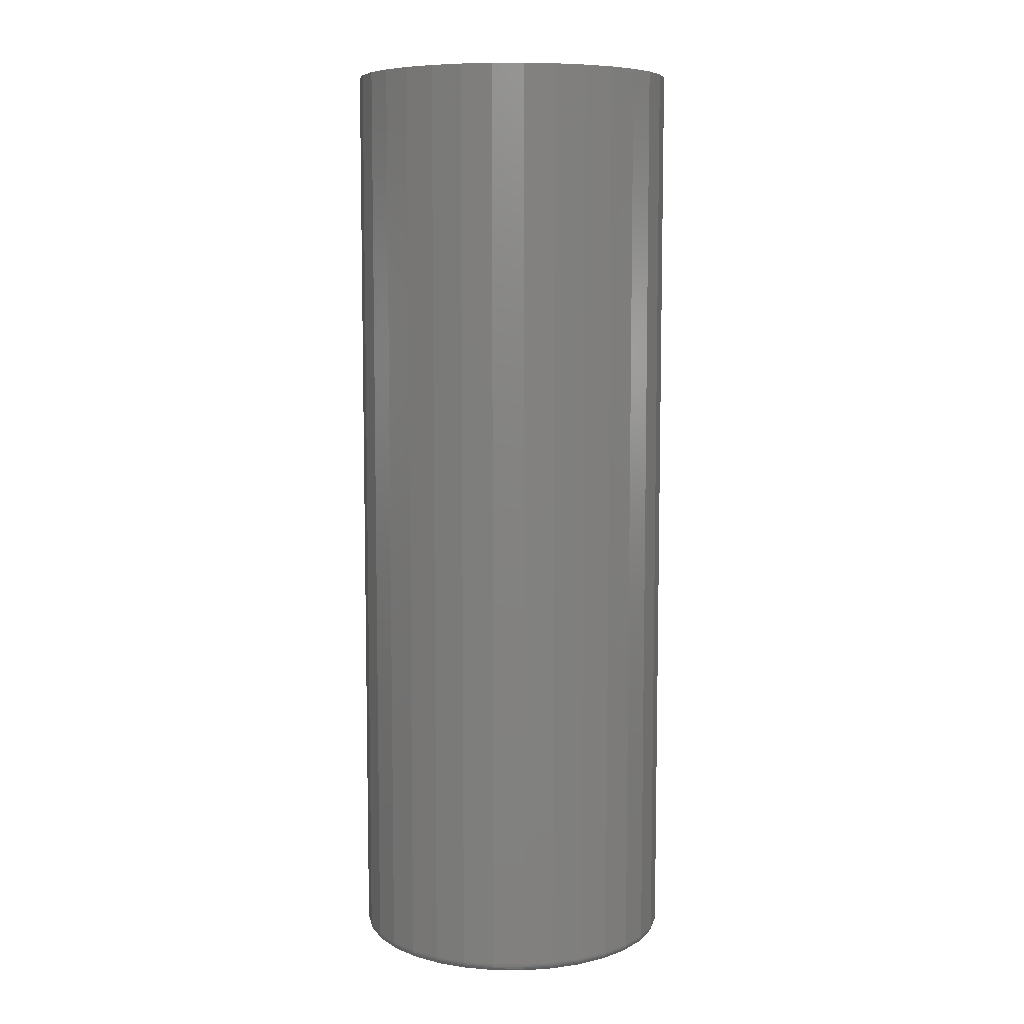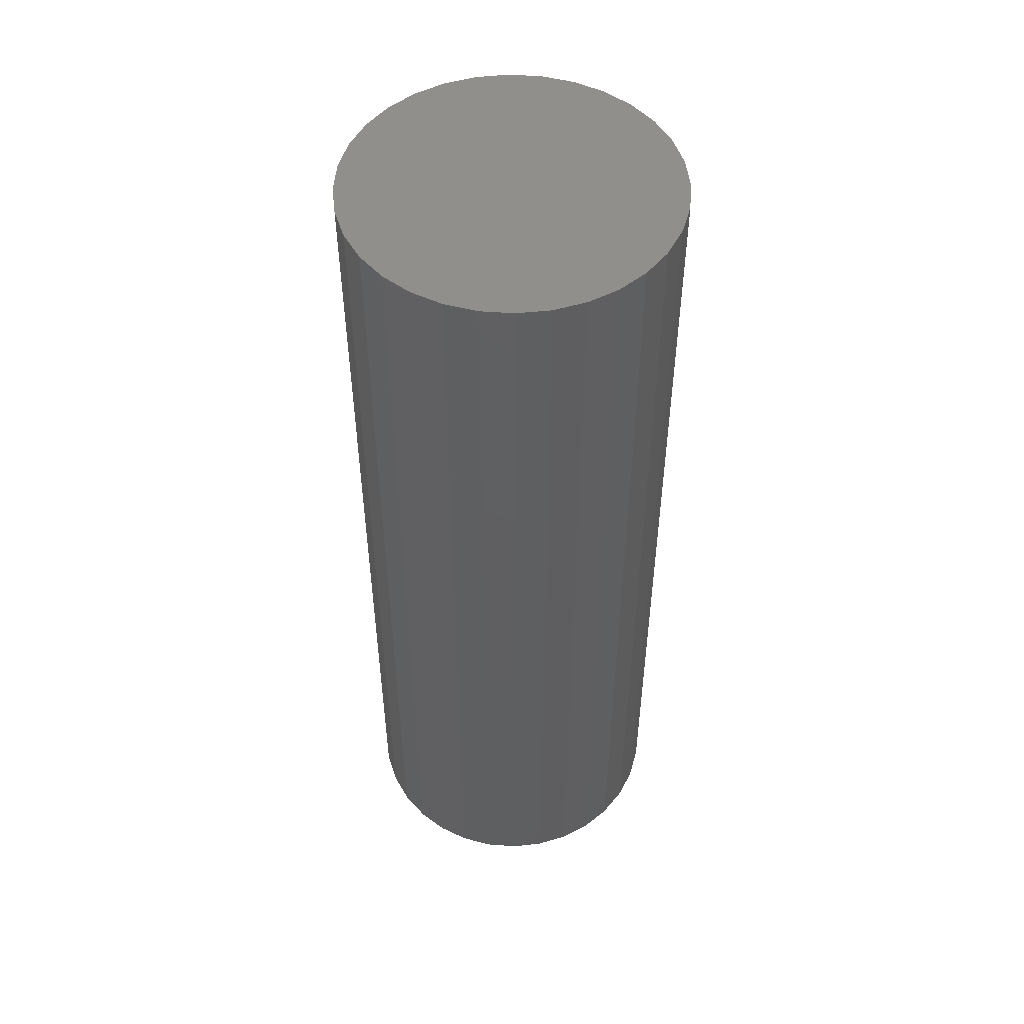
<metadata>
{"format":"stl","ext":"stl","renderer":"f3d","projection":"perspective","resolution":1024,"background":"white","views":[{"elev":7.7,"azim":-139.3,"up":"+Y"},{"elev":50.9,"azim":-124.8,"up":"+Y"}]}
</metadata>
<code>
# stl→obj: 320 verts, 636 faces
v -0.02644 -0.75 0.1201
v 0.02134 -0.75 0.1201
v -0.002549 -0.75 0.1225
v -0.04941 -0.75 0.1131
v 0.04431 -0.75 0.1131
v -0.07058 -0.75 0.1018
v 0.06548 -0.75 0.1018
v 0.06548 -0.75 -0.1018
v -0.04941 -0.75 -0.1131
v 0.04431 -0.75 -0.1131
v -0.02644 -0.75 -0.1201
v 0.02134 -0.75 -0.1201
v -0.002549 -0.75 -0.1225
v 0.08404 -0.75 0.08659
v -0.08914 -0.75 0.08659
v 0.09926 -0.75 0.06803
v -0.1044 -0.75 0.06803
v 0.1106 -0.75 0.04686
v -0.1157 -0.75 0.04686
v 0.1175 -0.75 0.02389
v -0.1226 -0.75 0.02389
v 0.1199 -0.75 -7.64e-17
v -0.125 -0.75 -1.252e-16
v 0.1175 -0.75 -0.02389
v -0.1226 -0.75 -0.02389
v 0.1106 -0.75 -0.04686
v -0.1157 -0.75 -0.04686
v 0.09926 -0.75 -0.06803
v -0.1044 -0.75 -0.06803
v 0.08404 -0.75 -0.08659
v -0.08914 -0.75 -0.08659
v -0.07058 -0.75 -0.1018
v 0.1277 7.231e-18 -1.595e-17
v 0.1277 -0.7422 -1.636e-16
v 0.1252 7.092e-18 -0.02541
v 0.1252 -0.7422 -0.02541
v 0.1178 6.681e-18 -0.04985
v 0.1178 -0.7422 -0.04985
v 0.1058 6.012e-18 -0.07237
v 0.1058 -0.7422 -0.07237
v 0.08956 5.113e-18 -0.09211
v 0.08956 -0.7422 -0.09211
v 0.06982 4.017e-18 -0.1083
v 0.06982 -0.7422 -0.1083
v 0.0473 2.767e-18 -0.1203
v 0.0473 -0.7422 -0.1203
v 0.02286 1.411e-18 -0.1278
v 0.02286 -0.7422 -0.1278
v -0.002549 -1.771e-33 -0.1303
v -0.002549 -0.7422 -0.1303
v -0.02796 -1.411e-18 -0.1278
v -0.02796 -0.7422 -0.1278
v -0.0524 -2.767e-18 -0.1203
v -0.0524 -0.7422 -0.1203
v -0.07492 -4.017e-18 -0.1083
v -0.07492 -0.7422 -0.1083
v -0.09466 -5.113e-18 -0.09211
v -0.09466 -0.7422 -0.09211
v -0.1109 -6.012e-18 -0.07237
v -0.1109 -0.7422 -0.07237
v -0.1229 -6.681e-18 -0.04985
v -0.1229 -0.7422 -0.04985
v -0.1303 -7.092e-18 -0.02541
v -0.1303 -0.7422 -0.02541
v -0.1328 -7.231e-18 1.595e-17
v -0.1328 -0.7422 1.595e-17
v -0.1303 -7.092e-18 0.02541
v -0.1303 -0.7422 0.02541
v -0.1229 -6.681e-18 0.04985
v -0.1229 -0.7422 0.04985
v -0.1109 -6.012e-18 0.07237
v -0.1109 -0.7422 0.07237
v -0.09466 -5.113e-18 0.09211
v -0.09466 -0.7422 0.09211
v -0.07492 -4.017e-18 0.1083
v -0.07492 -0.7422 0.1083
v -0.0524 -2.767e-18 0.1203
v -0.0524 -0.7422 0.1203
v -0.02796 -1.411e-18 0.1278
v -0.02796 -0.7422 0.1278
v -0.002549 8.855e-34 0.1303
v -0.002549 -0.7422 0.1303
v 0.02286 1.411e-18 0.1278
v 0.02286 -0.7422 0.1278
v 0.0473 2.767e-18 0.1203
v 0.0473 -0.7422 0.1203
v 0.06982 4.017e-18 0.1083
v 0.06982 -0.7422 0.1083
v 0.08956 5.113e-18 0.09211
v 0.08956 -0.7422 0.09211
v 0.1058 6.012e-18 0.07237
v 0.1058 -0.7422 0.07237
v 0.1178 6.681e-18 0.04985
v 0.1178 -0.7422 0.04985
v 0.1252 7.092e-18 0.02541
v 0.1252 -0.7422 0.02541
v -0.1265 -0.7498 -7.633e-17
v -0.1241 -0.7498 0.02419
v -0.128 -0.7494 -7.633e-17
v -0.1256 -0.7494 0.02447
v -0.1293 -0.7487 -6.939e-17
v -0.1269 -0.7487 0.02474
v -0.1305 -0.7477 -7.633e-17
v -0.1281 -0.7477 0.02497
v -0.1315 -0.7465 -7.633e-17
v -0.129 -0.7465 0.02516
v -0.1322 -0.7452 -6.939e-17
v -0.1297 -0.7452 0.0253
v -0.1327 -0.7437 -6.939e-17
v -0.1302 -0.7437 0.02538
v 0.119 -0.7498 0.02419
v 0.1214 -0.7498 -9.021e-17
v 0.1205 -0.7494 0.02447
v 0.1229 -0.7494 -8.327e-17
v 0.1218 -0.7487 0.02474
v 0.1242 -0.7487 -9.021e-17
v 0.123 -0.7477 0.02497
v 0.1254 -0.7477 -9.021e-17
v 0.1239 -0.7465 0.02516
v 0.1264 -0.7465 -9.021e-17
v 0.1246 -0.7452 0.0253
v 0.1271 -0.7452 -9.021e-17
v 0.1251 -0.7437 0.02538
v 0.1276 -0.7437 -9.021e-17
v 0.112 -0.7498 0.04744
v 0.1133 -0.7494 0.048
v 0.1146 -0.7487 0.04852
v 0.1157 -0.7477 0.04897
v 0.1166 -0.7465 0.04935
v 0.1172 -0.7452 0.04962
v 0.1177 -0.7437 0.04979
v 0.1005 -0.7498 0.06888
v 0.1018 -0.7494 0.06969
v 0.1029 -0.7487 0.07044
v 0.1039 -0.7477 0.0711
v 0.1047 -0.7465 0.07164
v 0.1053 -0.7452 0.07204
v 0.1056 -0.7437 0.07229
v 0.08511 -0.7498 0.08766
v 0.08615 -0.7494 0.0887
v 0.08711 -0.7487 0.08965
v 0.08794 -0.7477 0.09049
v 0.08863 -0.7465 0.09118
v 0.08914 -0.7452 0.09169
v 0.08945 -0.7437 0.092
v 0.06633 -0.7498 0.1031
v 0.06714 -0.7494 0.1043
v 0.06789 -0.7487 0.1054
v 0.06855 -0.7477 0.1064
v 0.06909 -0.7465 0.1072
v 0.06949 -0.7452 0.1078
v 0.06974 -0.7437 0.1082
v 0.04489 -0.7498 0.1145
v 0.04545 -0.7494 0.1159
v 0.04597 -0.7487 0.1171
v 0.04642 -0.7477 0.1182
v 0.0468 -0.7465 0.1191
v 0.04707 -0.7452 0.1198
v 0.04724 -0.7437 0.1202
v 0.02164 -0.7498 0.1216
v 0.02192 -0.7494 0.123
v 0.02219 -0.7487 0.1244
v 0.02242 -0.7477 0.1255
v 0.02261 -0.7465 0.1265
v 0.02275 -0.7452 0.1272
v 0.02283 -0.7437 0.1276
v -0.002549 -0.7498 0.124
v -0.002549 -0.7494 0.1254
v -0.002549 -0.7487 0.1268
v -0.002549 -0.7477 0.128
v -0.002549 -0.7465 0.1289
v -0.002549 -0.7452 0.1297
v -0.002549 -0.7437 0.1301
v -0.02674 -0.7498 0.1216
v -0.02702 -0.7494 0.123
v -0.02729 -0.7487 0.1244
v -0.02752 -0.7477 0.1255
v -0.02771 -0.7465 0.1265
v -0.02785 -0.7452 0.1272
v -0.02793 -0.7437 0.1276
v -0.04999 -0.7498 0.1145
v -0.05055 -0.7494 0.1159
v -0.05107 -0.7487 0.1171
v -0.05152 -0.7477 0.1182
v -0.0519 -0.7465 0.1191
v -0.05217 -0.7452 0.1198
v -0.05234 -0.7437 0.1202
v -0.07143 -0.7498 0.1031
v -0.07224 -0.7494 0.1043
v -0.07299 -0.7487 0.1054
v -0.07365 -0.7477 0.1064
v -0.07419 -0.7465 0.1072
v -0.07459 -0.7452 0.1078
v -0.07484 -0.7437 0.1082
v -0.09021 -0.7498 0.08766
v -0.09125 -0.7494 0.0887
v -0.0922 -0.7487 0.08965
v -0.09304 -0.7477 0.09049
v -0.09373 -0.7465 0.09118
v -0.09424 -0.7452 0.09169
v -0.09455 -0.7437 0.092
v -0.1056 -0.7498 0.06888
v -0.1068 -0.7494 0.06969
v -0.108 -0.7487 0.07044
v -0.109 -0.7477 0.0711
v -0.1098 -0.7465 0.07164
v -0.1104 -0.7452 0.07204
v -0.1107 -0.7437 0.07229
v -0.1171 -0.7498 0.04744
v -0.1184 -0.7494 0.048
v -0.1197 -0.7487 0.04852
v -0.1208 -0.7477 0.04897
v -0.1217 -0.7465 0.04935
v -0.1223 -0.7452 0.04962
v -0.1228 -0.7437 0.04979
v 0.119 -0.7498 -0.02419
v 0.1205 -0.7494 -0.02447
v 0.1218 -0.7487 -0.02474
v 0.123 -0.7477 -0.02497
v 0.1239 -0.7465 -0.02516
v 0.1246 -0.7452 -0.0253
v 0.1251 -0.7437 -0.02538
v -0.1241 -0.7498 -0.02419
v -0.1256 -0.7494 -0.02447
v -0.1269 -0.7487 -0.02474
v -0.1281 -0.7477 -0.02497
v -0.129 -0.7465 -0.02516
v -0.1297 -0.7452 -0.0253
v -0.1302 -0.7437 -0.02538
v -0.1171 -0.7498 -0.04744
v -0.1184 -0.7494 -0.048
v -0.1197 -0.7487 -0.04852
v -0.1208 -0.7477 -0.04897
v -0.1217 -0.7465 -0.04935
v -0.1223 -0.7452 -0.04962
v -0.1228 -0.7437 -0.04979
v -0.1056 -0.7498 -0.06888
v -0.1068 -0.7494 -0.06969
v -0.108 -0.7487 -0.07044
v -0.109 -0.7477 -0.0711
v -0.1098 -0.7465 -0.07164
v -0.1104 -0.7452 -0.07204
v -0.1107 -0.7437 -0.07229
v -0.09021 -0.7498 -0.08766
v -0.09125 -0.7494 -0.0887
v -0.0922 -0.7487 -0.08965
v -0.09304 -0.7477 -0.09049
v -0.09373 -0.7465 -0.09118
v -0.09424 -0.7452 -0.09169
v -0.09455 -0.7437 -0.092
v -0.07143 -0.7498 -0.1031
v -0.07224 -0.7494 -0.1043
v -0.07299 -0.7487 -0.1054
v -0.07365 -0.7477 -0.1064
v -0.07419 -0.7465 -0.1072
v -0.07459 -0.7452 -0.1078
v -0.07484 -0.7437 -0.1082
v -0.04999 -0.7498 -0.1145
v -0.05055 -0.7494 -0.1159
v -0.05107 -0.7487 -0.1171
v -0.05152 -0.7477 -0.1182
v -0.0519 -0.7465 -0.1191
v -0.05217 -0.7452 -0.1198
v -0.05234 -0.7437 -0.1202
v -0.02674 -0.7498 -0.1216
v -0.02702 -0.7494 -0.123
v -0.02729 -0.7487 -0.1244
v -0.02752 -0.7477 -0.1255
v -0.02771 -0.7465 -0.1265
v -0.02785 -0.7452 -0.1272
v -0.02793 -0.7437 -0.1276
v -0.002549 -0.7498 -0.124
v -0.002549 -0.7494 -0.1254
v -0.002549 -0.7487 -0.1268
v -0.002549 -0.7477 -0.128
v -0.002549 -0.7465 -0.1289
v -0.002549 -0.7452 -0.1297
v -0.002549 -0.7437 -0.1301
v 0.02164 -0.7498 -0.1216
v 0.02192 -0.7494 -0.123
v 0.02219 -0.7487 -0.1244
v 0.02242 -0.7477 -0.1255
v 0.02261 -0.7465 -0.1265
v 0.02275 -0.7452 -0.1272
v 0.02283 -0.7437 -0.1276
v 0.04489 -0.7498 -0.1145
v 0.04545 -0.7494 -0.1159
v 0.04597 -0.7487 -0.1171
v 0.04642 -0.7477 -0.1182
v 0.0468 -0.7465 -0.1191
v 0.04707 -0.7452 -0.1198
v 0.04724 -0.7437 -0.1202
v 0.06633 -0.7498 -0.1031
v 0.06714 -0.7494 -0.1043
v 0.06789 -0.7487 -0.1054
v 0.06855 -0.7477 -0.1064
v 0.06909 -0.7465 -0.1072
v 0.06949 -0.7452 -0.1078
v 0.06974 -0.7437 -0.1082
v 0.08511 -0.7498 -0.08766
v 0.08615 -0.7494 -0.0887
v 0.08711 -0.7487 -0.08965
v 0.08794 -0.7477 -0.09049
v 0.08863 -0.7465 -0.09118
v 0.08914 -0.7452 -0.09169
v 0.08945 -0.7437 -0.092
v 0.1005 -0.7498 -0.06888
v 0.1018 -0.7494 -0.06969
v 0.1029 -0.7487 -0.07044
v 0.1039 -0.7477 -0.0711
v 0.1047 -0.7465 -0.07164
v 0.1053 -0.7452 -0.07204
v 0.1056 -0.7437 -0.07229
v 0.112 -0.7498 -0.04744
v 0.1133 -0.7494 -0.048
v 0.1146 -0.7487 -0.04852
v 0.1157 -0.7477 -0.04897
v 0.1166 -0.7465 -0.04935
v 0.1172 -0.7452 -0.04962
v 0.1177 -0.7437 -0.04979
f 1 2 3
f 2 1 4
f 2 4 5
f 5 4 6
f 5 6 7
f 8 9 10
f 10 9 11
f 10 11 12
f 12 11 13
f 7 6 14
f 14 6 15
f 14 15 16
f 16 15 17
f 16 17 18
f 18 17 19
f 18 19 20
f 20 19 21
f 20 21 22
f 22 21 23
f 22 23 24
f 24 23 25
f 24 25 26
f 26 25 27
f 26 27 28
f 28 27 29
f 28 29 30
f 30 29 31
f 30 31 8
f 8 31 32
f 8 32 9
f 33 34 35
f 35 34 36
f 35 36 37
f 37 36 38
f 37 38 39
f 39 38 40
f 39 40 41
f 41 40 42
f 41 42 43
f 43 42 44
f 43 44 45
f 45 44 46
f 45 46 47
f 47 46 48
f 47 48 49
f 49 48 50
f 49 50 51
f 51 50 52
f 51 52 53
f 53 52 54
f 53 54 55
f 55 54 56
f 55 56 57
f 57 56 58
f 57 58 59
f 59 58 60
f 59 60 61
f 61 60 62
f 61 62 63
f 63 62 64
f 63 64 65
f 65 64 66
f 65 66 67
f 67 66 68
f 67 68 69
f 69 68 70
f 69 70 71
f 71 70 72
f 71 72 73
f 73 72 74
f 73 74 75
f 75 74 76
f 75 76 77
f 77 76 78
f 77 78 79
f 79 78 80
f 79 80 81
f 81 80 82
f 81 82 83
f 83 82 84
f 83 84 85
f 85 84 86
f 85 86 87
f 87 86 88
f 87 88 89
f 89 88 90
f 89 90 91
f 91 90 92
f 91 92 93
f 93 92 94
f 93 94 95
f 95 94 96
f 95 96 33
f 33 96 34
f 23 21 97
f 97 21 98
f 97 98 99
f 99 98 100
f 99 100 101
f 101 100 102
f 101 102 103
f 103 102 104
f 103 104 105
f 105 104 106
f 105 106 107
f 107 106 108
f 107 108 109
f 109 108 110
f 109 110 66
f 66 110 68
f 20 22 111
f 111 22 112
f 111 112 113
f 113 112 114
f 113 114 115
f 115 114 116
f 115 116 117
f 117 116 118
f 117 118 119
f 119 118 120
f 119 120 121
f 121 120 122
f 121 122 123
f 123 122 124
f 123 124 96
f 96 124 34
f 18 20 125
f 125 20 111
f 125 111 126
f 126 111 113
f 126 113 127
f 127 113 115
f 127 115 128
f 128 115 117
f 128 117 129
f 129 117 119
f 129 119 130
f 130 119 121
f 130 121 131
f 131 121 123
f 131 123 94
f 94 123 96
f 16 18 132
f 132 18 125
f 132 125 133
f 133 125 126
f 133 126 134
f 134 126 127
f 134 127 135
f 135 127 128
f 135 128 136
f 136 128 129
f 136 129 137
f 137 129 130
f 137 130 138
f 138 130 131
f 138 131 92
f 92 131 94
f 14 16 139
f 139 16 132
f 139 132 140
f 140 132 133
f 140 133 141
f 141 133 134
f 141 134 142
f 142 134 135
f 142 135 143
f 143 135 136
f 143 136 144
f 144 136 137
f 144 137 145
f 145 137 138
f 145 138 90
f 90 138 92
f 7 14 146
f 146 14 139
f 146 139 147
f 147 139 140
f 147 140 148
f 148 140 141
f 148 141 149
f 149 141 142
f 149 142 150
f 150 142 143
f 150 143 151
f 151 143 144
f 151 144 152
f 152 144 145
f 152 145 88
f 88 145 90
f 5 7 153
f 153 7 146
f 153 146 154
f 154 146 147
f 154 147 155
f 155 147 148
f 155 148 156
f 156 148 149
f 156 149 157
f 157 149 150
f 157 150 158
f 158 150 151
f 158 151 159
f 159 151 152
f 159 152 86
f 86 152 88
f 2 5 160
f 160 5 153
f 160 153 161
f 161 153 154
f 161 154 162
f 162 154 155
f 162 155 163
f 163 155 156
f 163 156 164
f 164 156 157
f 164 157 165
f 165 157 158
f 165 158 166
f 166 158 159
f 166 159 84
f 84 159 86
f 3 2 167
f 167 2 160
f 167 160 168
f 168 160 161
f 168 161 169
f 169 161 162
f 169 162 170
f 170 162 163
f 170 163 171
f 171 163 164
f 171 164 172
f 172 164 165
f 172 165 173
f 173 165 166
f 173 166 82
f 82 166 84
f 1 3 174
f 174 3 167
f 174 167 175
f 175 167 168
f 175 168 176
f 176 168 169
f 176 169 177
f 177 169 170
f 177 170 178
f 178 170 171
f 178 171 179
f 179 171 172
f 179 172 180
f 180 172 173
f 180 173 80
f 80 173 82
f 4 1 181
f 181 1 174
f 181 174 182
f 182 174 175
f 182 175 183
f 183 175 176
f 183 176 184
f 184 176 177
f 184 177 185
f 185 177 178
f 185 178 186
f 186 178 179
f 186 179 187
f 187 179 180
f 187 180 78
f 78 180 80
f 6 4 188
f 188 4 181
f 188 181 189
f 189 181 182
f 189 182 190
f 190 182 183
f 190 183 191
f 191 183 184
f 191 184 192
f 192 184 185
f 192 185 193
f 193 185 186
f 193 186 194
f 194 186 187
f 194 187 76
f 76 187 78
f 15 6 195
f 195 6 188
f 195 188 196
f 196 188 189
f 196 189 197
f 197 189 190
f 197 190 198
f 198 190 191
f 198 191 199
f 199 191 192
f 199 192 200
f 200 192 193
f 200 193 201
f 201 193 194
f 201 194 74
f 74 194 76
f 17 15 202
f 202 15 195
f 202 195 203
f 203 195 196
f 203 196 204
f 204 196 197
f 204 197 205
f 205 197 198
f 205 198 206
f 206 198 199
f 206 199 207
f 207 199 200
f 207 200 208
f 208 200 201
f 208 201 72
f 72 201 74
f 19 17 209
f 209 17 202
f 209 202 210
f 210 202 203
f 210 203 211
f 211 203 204
f 211 204 212
f 212 204 205
f 212 205 213
f 213 205 206
f 213 206 214
f 214 206 207
f 214 207 215
f 215 207 208
f 215 208 70
f 70 208 72
f 21 19 98
f 98 19 209
f 98 209 100
f 100 209 210
f 100 210 102
f 102 210 211
f 102 211 104
f 104 211 212
f 104 212 106
f 106 212 213
f 106 213 108
f 108 213 214
f 108 214 110
f 110 214 215
f 110 215 68
f 68 215 70
f 22 24 112
f 112 24 216
f 112 216 114
f 114 216 217
f 114 217 116
f 116 217 218
f 116 218 118
f 118 218 219
f 118 219 120
f 120 219 220
f 120 220 122
f 122 220 221
f 122 221 124
f 124 221 222
f 124 222 34
f 34 222 36
f 25 23 223
f 223 23 97
f 223 97 224
f 224 97 99
f 224 99 225
f 225 99 101
f 225 101 226
f 226 101 103
f 226 103 227
f 227 103 105
f 227 105 228
f 228 105 107
f 228 107 229
f 229 107 109
f 229 109 64
f 64 109 66
f 27 25 230
f 230 25 223
f 230 223 231
f 231 223 224
f 231 224 232
f 232 224 225
f 232 225 233
f 233 225 226
f 233 226 234
f 234 226 227
f 234 227 235
f 235 227 228
f 235 228 236
f 236 228 229
f 236 229 62
f 62 229 64
f 29 27 237
f 237 27 230
f 237 230 238
f 238 230 231
f 238 231 239
f 239 231 232
f 239 232 240
f 240 232 233
f 240 233 241
f 241 233 234
f 241 234 242
f 242 234 235
f 242 235 243
f 243 235 236
f 243 236 60
f 60 236 62
f 31 29 244
f 244 29 237
f 244 237 245
f 245 237 238
f 245 238 246
f 246 238 239
f 246 239 247
f 247 239 240
f 247 240 248
f 248 240 241
f 248 241 249
f 249 241 242
f 249 242 250
f 250 242 243
f 250 243 58
f 58 243 60
f 32 31 251
f 251 31 244
f 251 244 252
f 252 244 245
f 252 245 253
f 253 245 246
f 253 246 254
f 254 246 247
f 254 247 255
f 255 247 248
f 255 248 256
f 256 248 249
f 256 249 257
f 257 249 250
f 257 250 56
f 56 250 58
f 9 32 258
f 258 32 251
f 258 251 259
f 259 251 252
f 259 252 260
f 260 252 253
f 260 253 261
f 261 253 254
f 261 254 262
f 262 254 255
f 262 255 263
f 263 255 256
f 263 256 264
f 264 256 257
f 264 257 54
f 54 257 56
f 11 9 265
f 265 9 258
f 265 258 266
f 266 258 259
f 266 259 267
f 267 259 260
f 267 260 268
f 268 260 261
f 268 261 269
f 269 261 262
f 269 262 270
f 270 262 263
f 270 263 271
f 271 263 264
f 271 264 52
f 52 264 54
f 13 11 272
f 272 11 265
f 272 265 273
f 273 265 266
f 273 266 274
f 274 266 267
f 274 267 275
f 275 267 268
f 275 268 276
f 276 268 269
f 276 269 277
f 277 269 270
f 277 270 278
f 278 270 271
f 278 271 50
f 50 271 52
f 12 13 279
f 279 13 272
f 279 272 280
f 280 272 273
f 280 273 281
f 281 273 274
f 281 274 282
f 282 274 275
f 282 275 283
f 283 275 276
f 283 276 284
f 284 276 277
f 284 277 285
f 285 277 278
f 285 278 48
f 48 278 50
f 10 12 286
f 286 12 279
f 286 279 287
f 287 279 280
f 287 280 288
f 288 280 281
f 288 281 289
f 289 281 282
f 289 282 290
f 290 282 283
f 290 283 291
f 291 283 284
f 291 284 292
f 292 284 285
f 292 285 46
f 46 285 48
f 8 10 293
f 293 10 286
f 293 286 294
f 294 286 287
f 294 287 295
f 295 287 288
f 295 288 296
f 296 288 289
f 296 289 297
f 297 289 290
f 297 290 298
f 298 290 291
f 298 291 299
f 299 291 292
f 299 292 44
f 44 292 46
f 30 8 300
f 300 8 293
f 300 293 301
f 301 293 294
f 301 294 302
f 302 294 295
f 302 295 303
f 303 295 296
f 303 296 304
f 304 296 297
f 304 297 305
f 305 297 298
f 305 298 306
f 306 298 299
f 306 299 42
f 42 299 44
f 28 30 307
f 307 30 300
f 307 300 308
f 308 300 301
f 308 301 309
f 309 301 302
f 309 302 310
f 310 302 303
f 310 303 311
f 311 303 304
f 311 304 312
f 312 304 305
f 312 305 313
f 313 305 306
f 313 306 40
f 40 306 42
f 26 28 314
f 314 28 307
f 314 307 315
f 315 307 308
f 315 308 316
f 316 308 309
f 316 309 317
f 317 309 310
f 317 310 318
f 318 310 311
f 318 311 319
f 319 311 312
f 319 312 320
f 320 312 313
f 320 313 38
f 38 313 40
f 24 26 216
f 216 26 314
f 216 314 217
f 217 314 315
f 217 315 218
f 218 315 316
f 218 316 219
f 219 316 317
f 219 317 220
f 220 317 318
f 220 318 221
f 221 318 319
f 221 319 222
f 222 319 320
f 222 320 36
f 36 320 38
f 81 83 79
f 77 79 83
f 85 77 83
f 75 77 85
f 87 75 85
f 45 53 43
f 51 53 45
f 47 51 45
f 49 51 47
f 53 55 43
f 43 55 57
f 43 57 41
f 41 57 59
f 41 59 39
f 39 59 61
f 39 61 37
f 37 61 63
f 37 63 35
f 35 63 65
f 35 65 33
f 33 65 67
f 33 67 95
f 95 67 69
f 95 69 93
f 93 69 71
f 93 71 91
f 91 71 73
f 91 73 89
f 89 73 75
f 89 75 87

</code>
